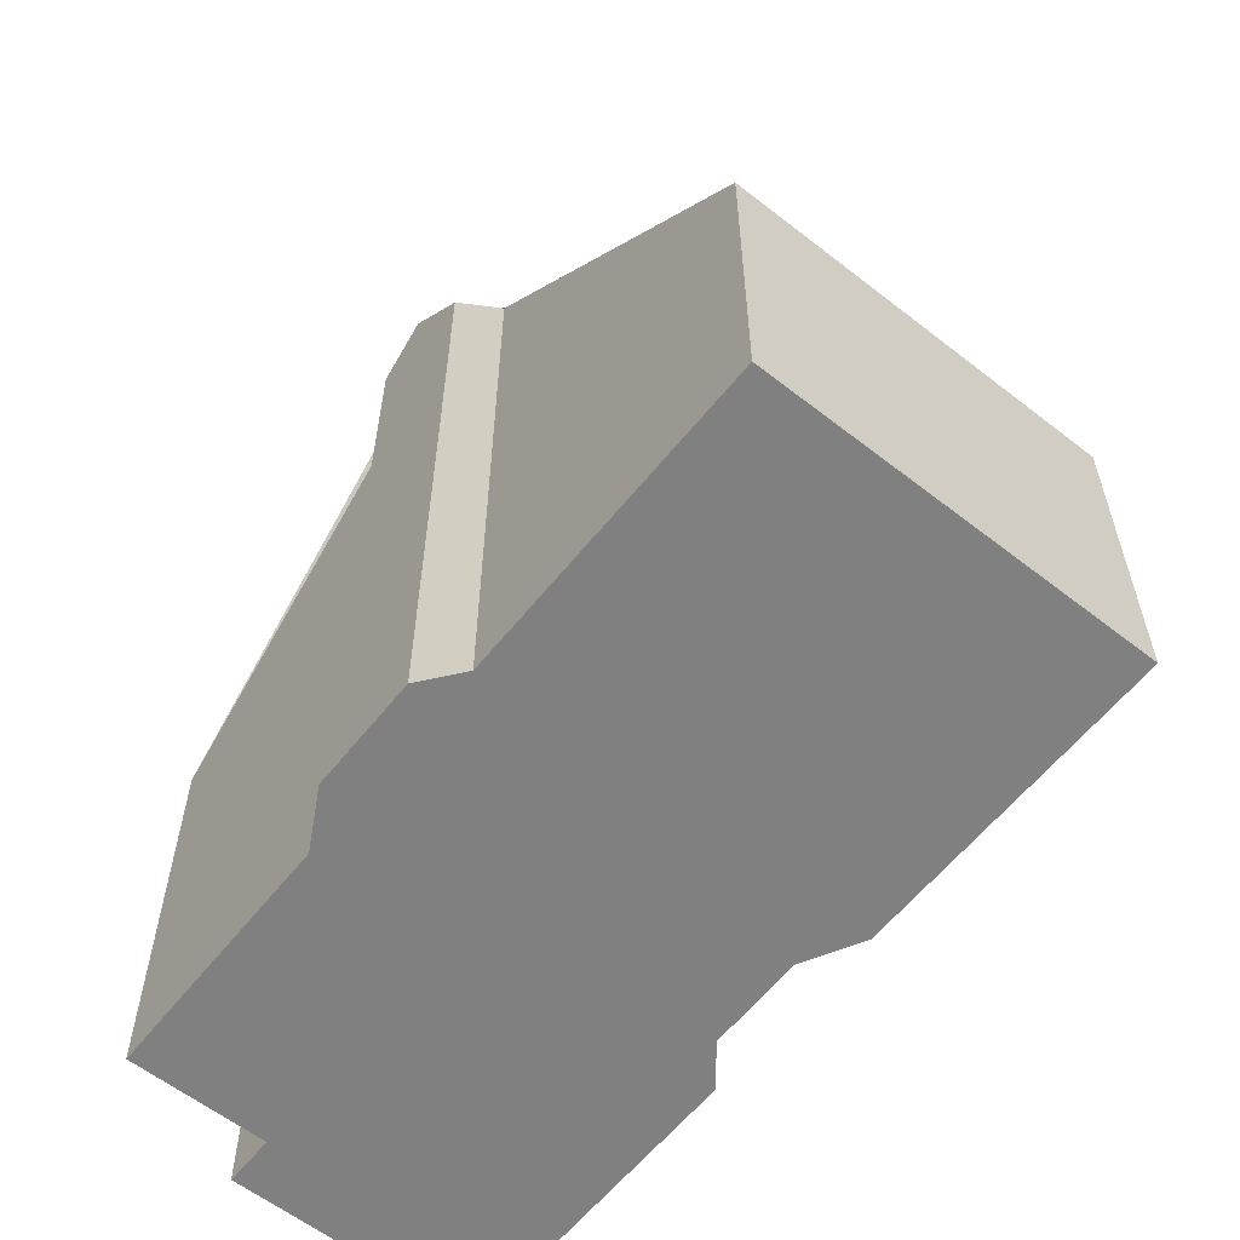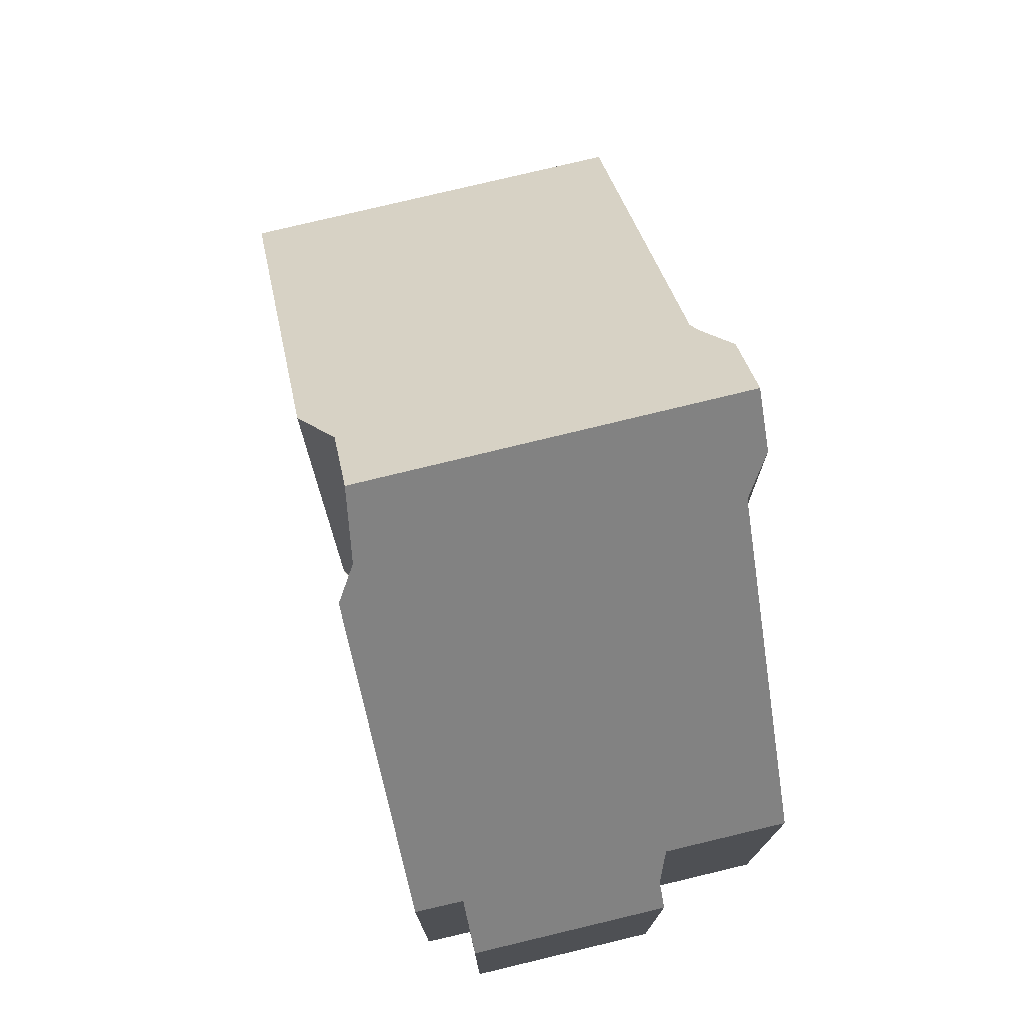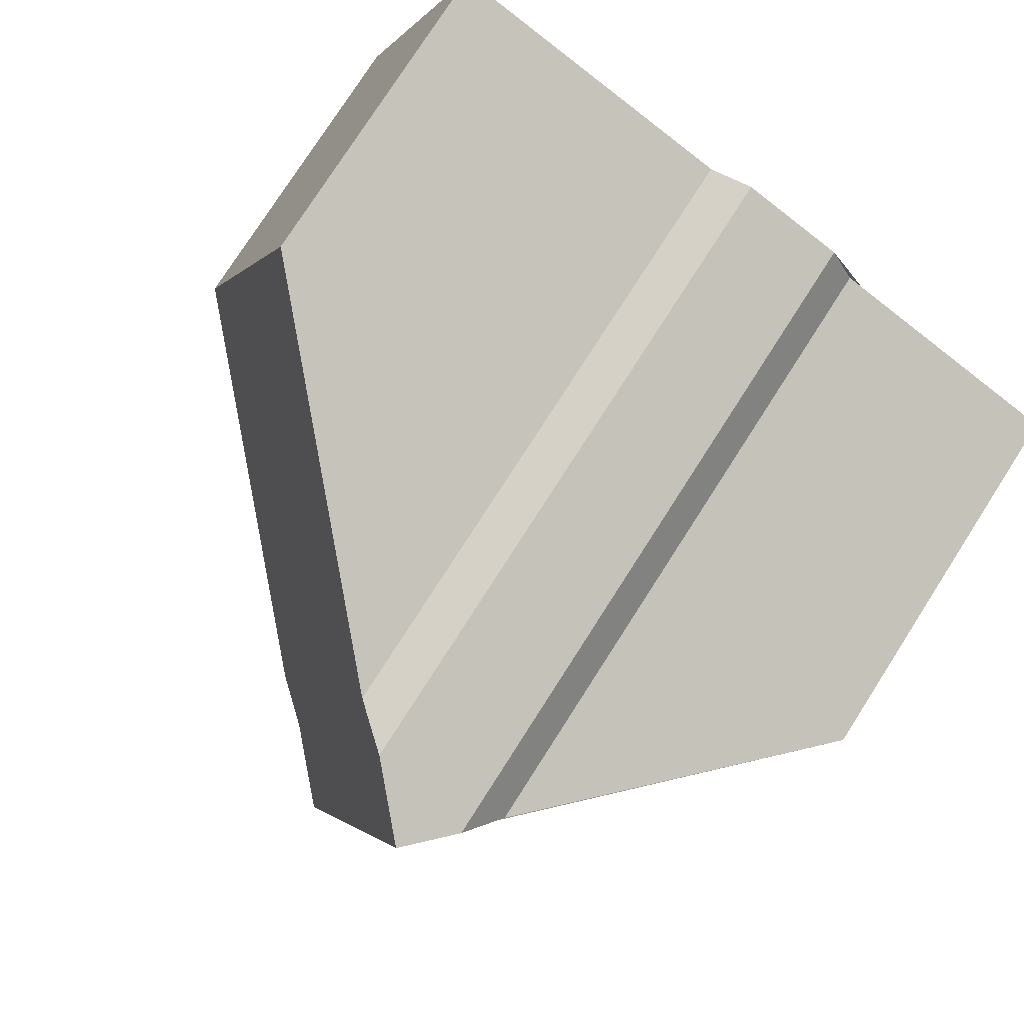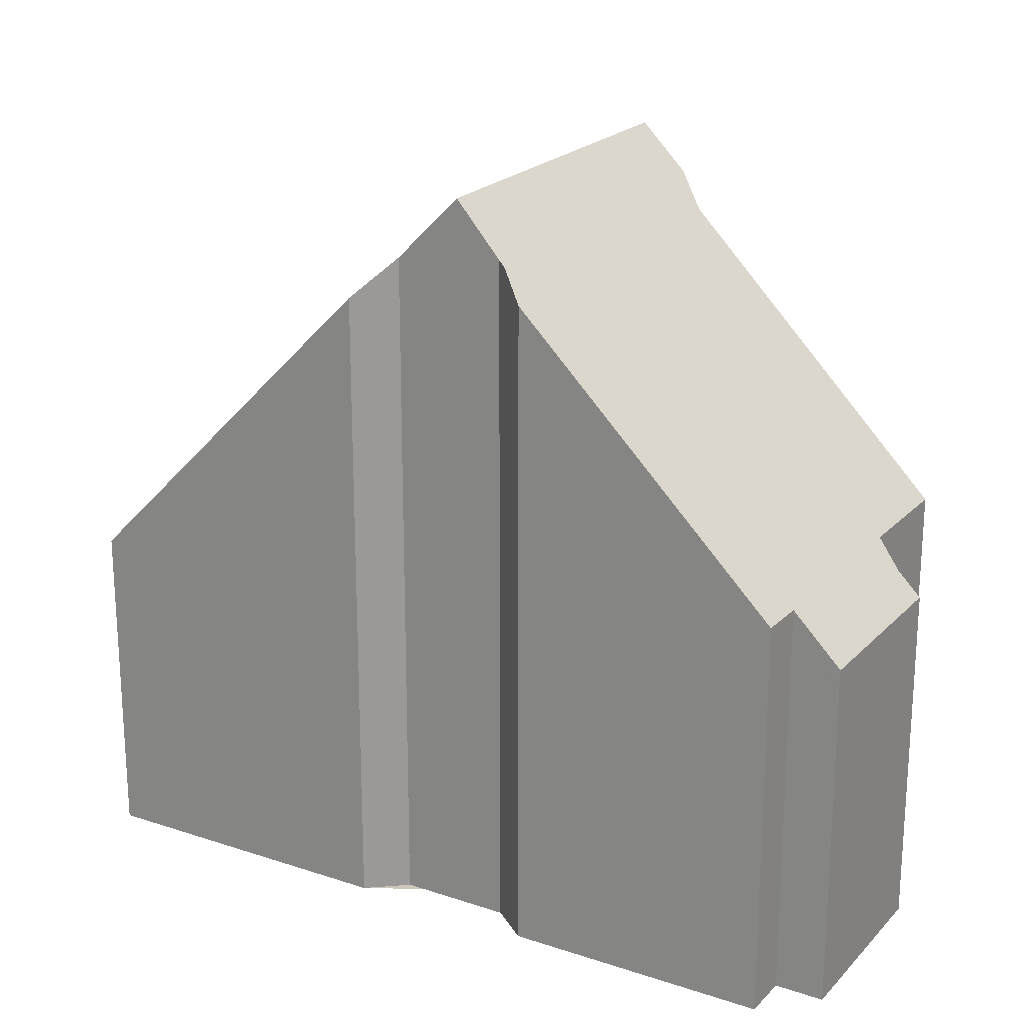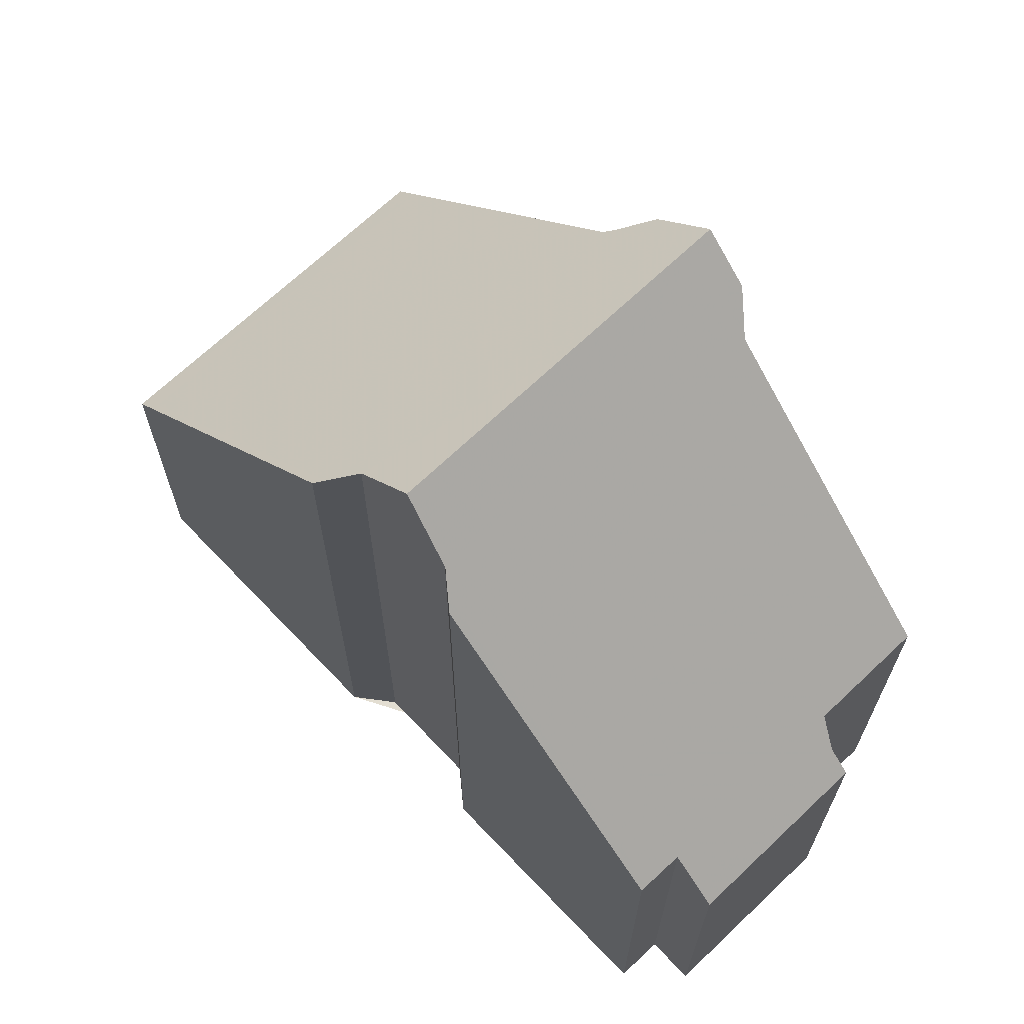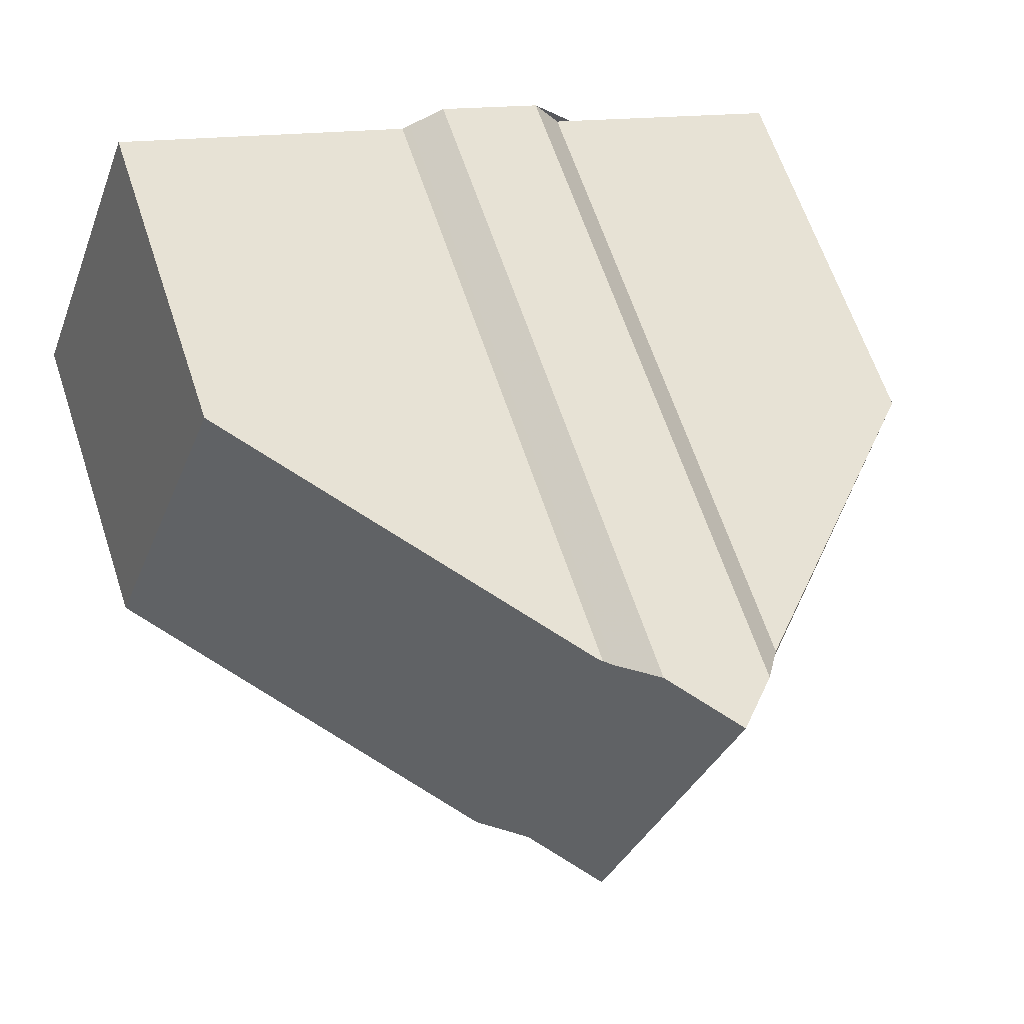
<metadata>
{"format":"obj","ext":"obj","renderer":"f3d","projection":"perspective","resolution":1024,"background":"white","views":[{"elev":-60.1,"azim":-148.9,"up":"+Z"},{"elev":75.7,"azim":56.2,"up":"+Z"},{"elev":77.8,"azim":32.7,"up":"+Y"},{"elev":21.5,"azim":10.1,"up":"+Z"},{"elev":67.7,"azim":26.1,"up":"+Z"},{"elev":64.2,"azim":-18.4,"up":"+Y"}]}
</metadata>
<code>
v -960.5 -1164 5.764
v -961.2 -1166 5.777
v -960.5 -1166 5.063
v -961.5 -1168 5.08
v -962.2 -1168 5.787
v -962.4 -1169 5.797
v -966 -1168 9.579
v -966.4 -1167 10.12
v -964.5 -1162 10.1
v -964.1 -1162 9.556
v -967.9 -1166 9.833
v -968.5 -1167 9.283
v -972.8 -1165 4.754
v -970.9 -1160 4.769
v -966.6 -1161 9.297
v -966 -1161 9.848
v -967 -1167 10.78
v -965.1 -1162 10.78
v -965.2 -1162 10.78
v -964.2 -1162 9.66
v -962.4 -1169 5.796
v -966.1 -1167 9.725
v -965.1 -1162 10.78
v -967 -1167 10.78
v -966.5 -1161 9.394
v -965.2 -1162 10.78
v -972.7 -1165 4.754
v -968.3 -1167 9.423
v -972.4 -1165 5.091
v -972.4 -1165 5.091
v -970.5 -1160 5.105
v -961.8 -1168 5.415
v -960.8 -1166 5.403
v -966 -1164 10.78
v -960.6 -1166 5.064
v -960.9 -1166 5.404
v -971.6 -1162 4.763
v -971.3 -1162 5.1
v -966 -1164 10.78
v -964.4 -1162 9.941
v -964.3 -1162 9.94
v -965.2 -1164 9.95
v -966.2 -1167 9.962
v -961.2 -1166 5.777
v -960.5 -1164 5.764
v -960.5 -1164 0
v -961.2 -1166 -8.882e-16
v -960.8 -1166 5.403
v -961.2 -1166 5.777
v -961.2 -1166 -8.882e-16
v -960.8 -1166 0
v -960.6 -1166 5.064
v -960.5 -1166 5.063
v -960.5 -1166 -8.882e-16
v -960.6 -1166 0
v -961.8 -1168 5.415
v -961.5 -1168 5.08
v -961.5 -1168 0
v -961.8 -1168 0
v -962.4 -1169 5.796
v -962.2 -1168 5.787
v -962.2 -1168 0
v -962.4 -1169 0
v -966 -1168 9.579
v -962.4 -1169 5.797
v -962.4 -1169 0
v -966 -1168 0
v -966.1 -1167 9.725
v -966 -1168 9.579
v -966 -1168 0
v -966.1 -1167 0
v -967 -1167 10.78
v -966.4 -1167 10.12
v -966.4 -1167 0
v -967 -1167 0
v -964.3 -1162 9.94
v -964.5 -1162 10.1
v -964.5 -1162 0
v -964.3 -1162 0
v -960.5 -1164 5.764
v -964.1 -1162 9.556
v -964.1 -1162 0
v -960.5 -1164 0
v -968.3 -1167 9.423
v -967.9 -1166 9.833
v -967.9 -1166 0
v -968.3 -1167 -1.776e-15
v -972.4 -1165 5.091
v -968.5 -1167 9.283
v -968.5 -1167 0
v -972.4 -1165 0
v -972.7 -1165 4.754
v -972.8 -1165 4.754
v -972.8 -1165 0
v -972.7 -1165 0
v -970.5 -1160 5.105
v -970.9 -1160 4.769
v -970.9 -1160 0
v -970.5 -1160 0
v -966.5 -1161 9.394
v -966.6 -1161 9.297
v -966.6 -1161 0
v -966.5 -1161 0
v -965.1 -1162 10.78
v -966 -1161 9.848
v -966 -1161 0
v -965.1 -1162 0
v -964.5 -1162 10.1
v -965.1 -1162 10.78
v -965.1 -1162 0
v -964.5 -1162 0
v -964.1 -1162 9.556
v -964.2 -1162 9.66
v -964.2 -1162 0
v -964.1 -1162 0
v -962.4 -1169 5.797
v -962.4 -1169 5.796
v -962.4 -1169 0
v -962.4 -1169 0
v -966.2 -1167 9.962
v -966.1 -1167 9.725
v -966.1 -1167 0
v -966.2 -1167 0
v -967.9 -1166 9.833
v -967 -1167 10.78
v -967 -1167 0
v -967.9 -1166 0
v -966 -1161 9.848
v -966.5 -1161 9.394
v -966.5 -1161 0
v -966 -1161 0
v -971.6 -1162 4.763
v -972.7 -1165 4.754
v -972.7 -1165 0
v -971.6 -1162 0
v -968.5 -1167 9.283
v -968.3 -1167 9.423
v -968.3 -1167 -1.776e-15
v -968.5 -1167 0
v -972.8 -1165 4.754
v -972.4 -1165 5.091
v -972.4 -1165 0
v -972.8 -1165 0
v -966.6 -1161 9.297
v -970.5 -1160 5.105
v -970.5 -1160 0
v -966.6 -1161 0
v -962.2 -1168 5.787
v -961.8 -1168 5.415
v -961.8 -1168 0
v -962.2 -1168 0
v -960.5 -1166 5.063
v -960.8 -1166 5.403
v -960.8 -1166 0
v -960.5 -1166 -8.882e-16
v -961.5 -1168 5.08
v -960.6 -1166 5.064
v -960.6 -1166 0
v -961.5 -1168 0
v -970.9 -1160 4.769
v -971.6 -1162 4.763
v -971.6 -1162 0
v -970.9 -1160 0
v -964.2 -1162 9.66
v -964.3 -1162 9.94
v -964.3 -1162 0
v -964.2 -1162 0
v -966.4 -1167 10.12
v -966.2 -1167 9.962
v -966.2 -1167 0
v -966.4 -1167 0
v -960.5 -1164 0
v -961.2 -1166 0
v -960.5 -1166 0
v -961.5 -1168 0
v -962.2 -1168 0
v -962.4 -1169 0
v -966 -1168 0
v -966.4 -1167 0
v -967.9 -1166 0
v -968.5 -1167 0
v -972.8 -1165 0
v -970.9 -1160 0
v -966.6 -1161 0
v -966 -1161 0
v -964.5 -1162 0
v -964.1 -1162 0
f 41 20 40
f 30 13 27 29
f 36 33 3 35
f 21 6 7 22
f 25 16 23 26
f 38 29 27 37
f 29 28 12 30
f 39 24 11 28 29 38
f 40 20 10 1 2 33 36 42
f 35 4 32 36
f 37 14 31 38
f 38 31 15 25 26 39
f 42 36 32 5 21 22 43
f 40 19 18 9 41
f 42 34 19 40
f 43 8 17 34 42
f 45 46 47 44
f 49 50 51 48
f 53 54 55 52
f 57 58 59 56
f 61 62 63 60
f 65 66 67 64
f 69 70 71 68
f 73 74 75 72
f 77 78 79 76
f 81 82 83 80
f 85 86 87 84
f 89 90 91 88
f 93 94 95 92
f 97 98 99 96
f 101 102 103 100
f 105 106 107 104
f 109 110 111 108
f 113 114 115 112
f 117 118 119 116
f 121 122 123 120
f 125 126 127 124
f 129 130 131 128
f 133 134 135 132
f 137 138 139 136
f 141 142 143 140
f 145 146 147 144
f 149 150 151 148
f 153 154 155 152
f 157 158 159 156
f 161 162 163 160
f 165 166 167 164
f 169 170 171 168
f 173 174 175 176 177 178 179 180 181 182 183 184 185 186 187 172

</code>
